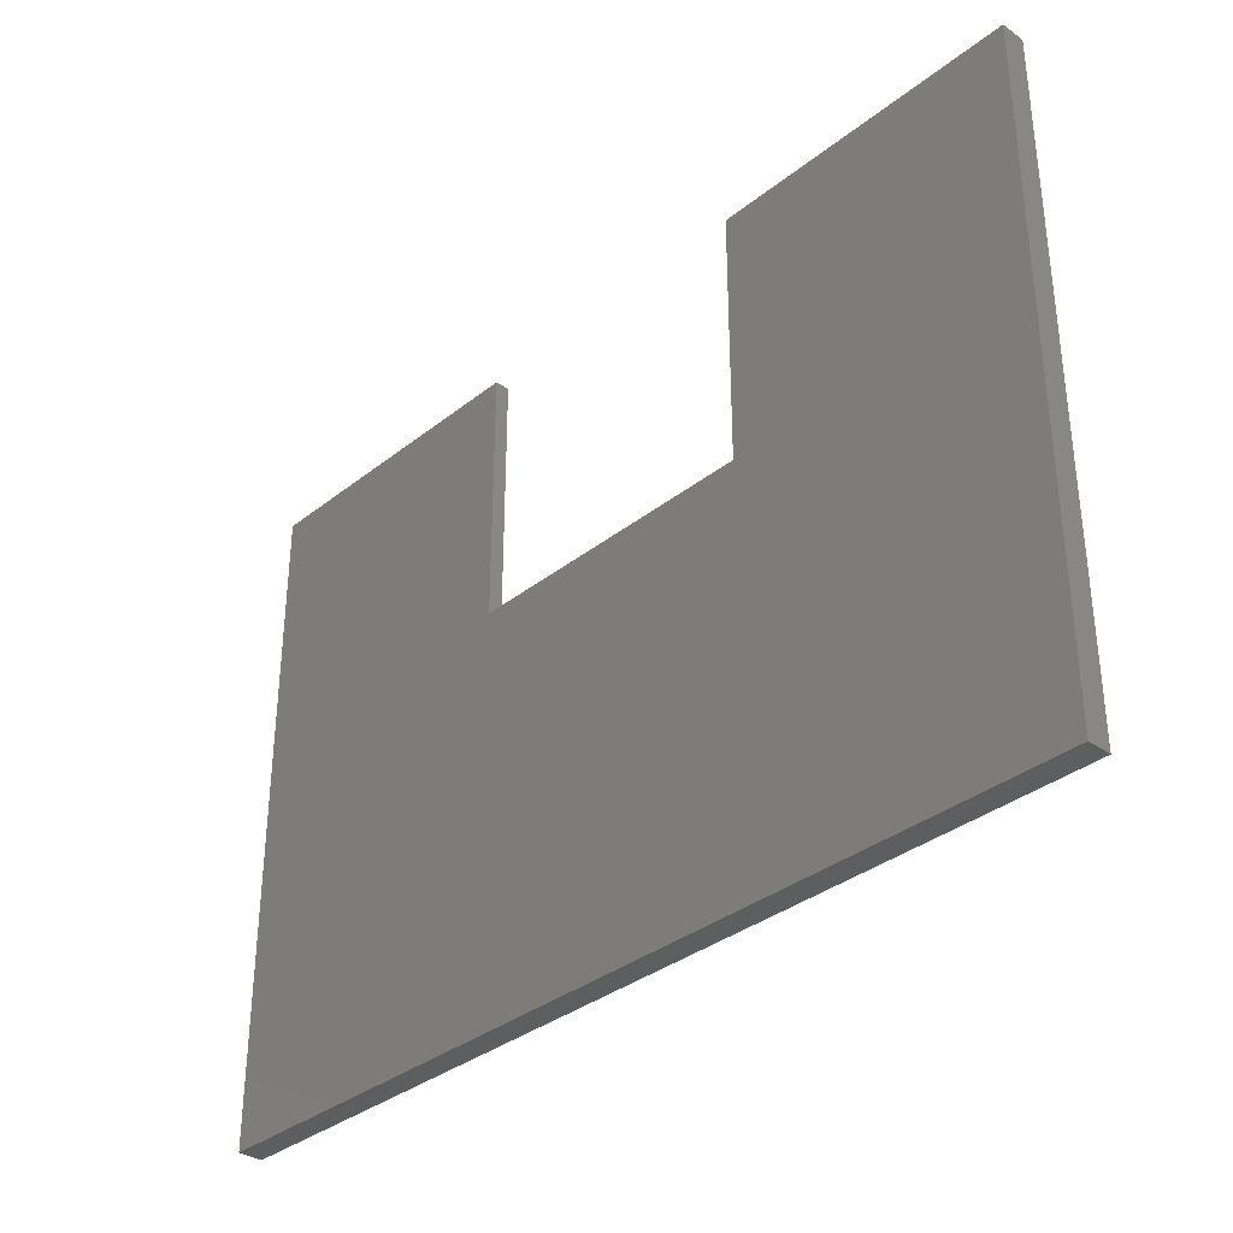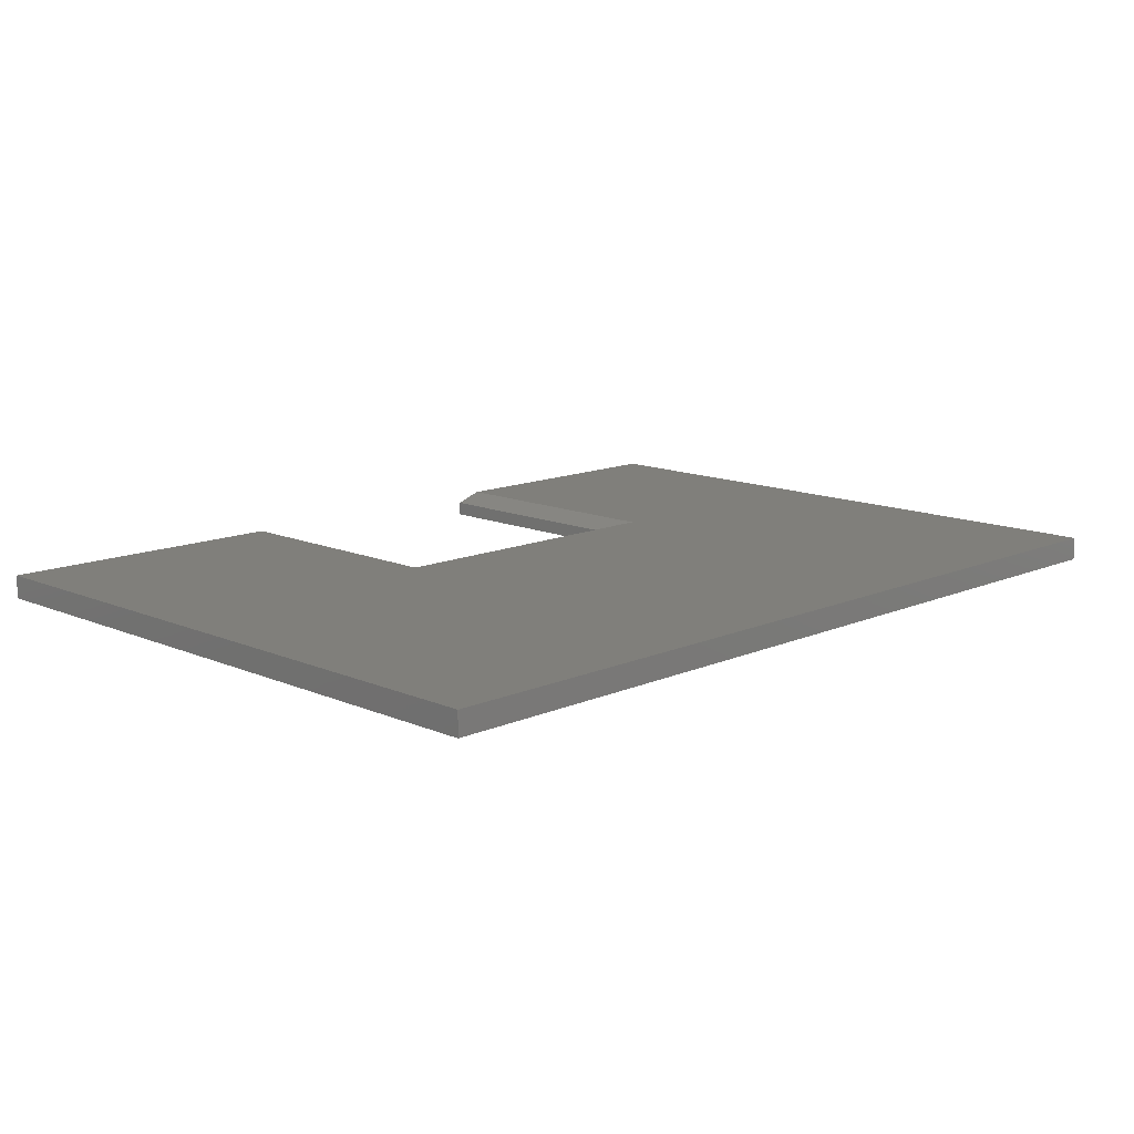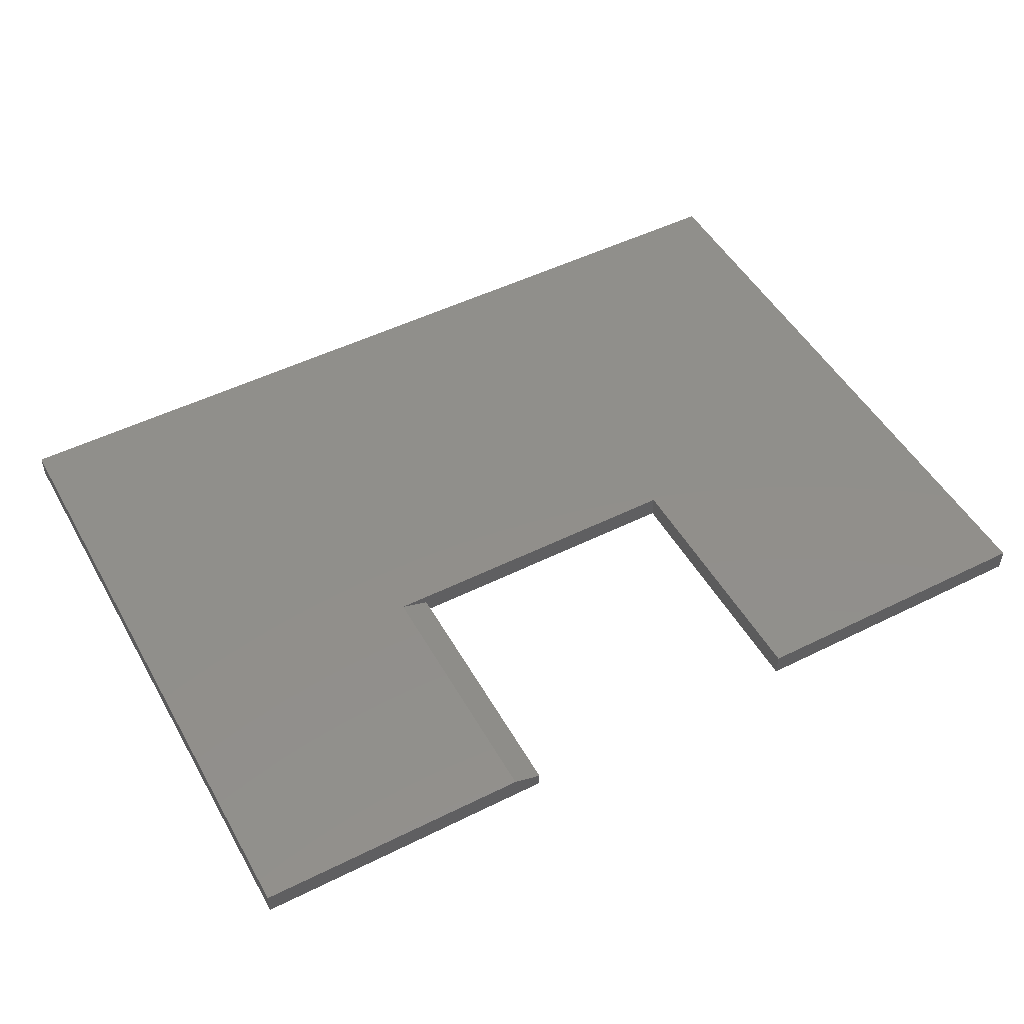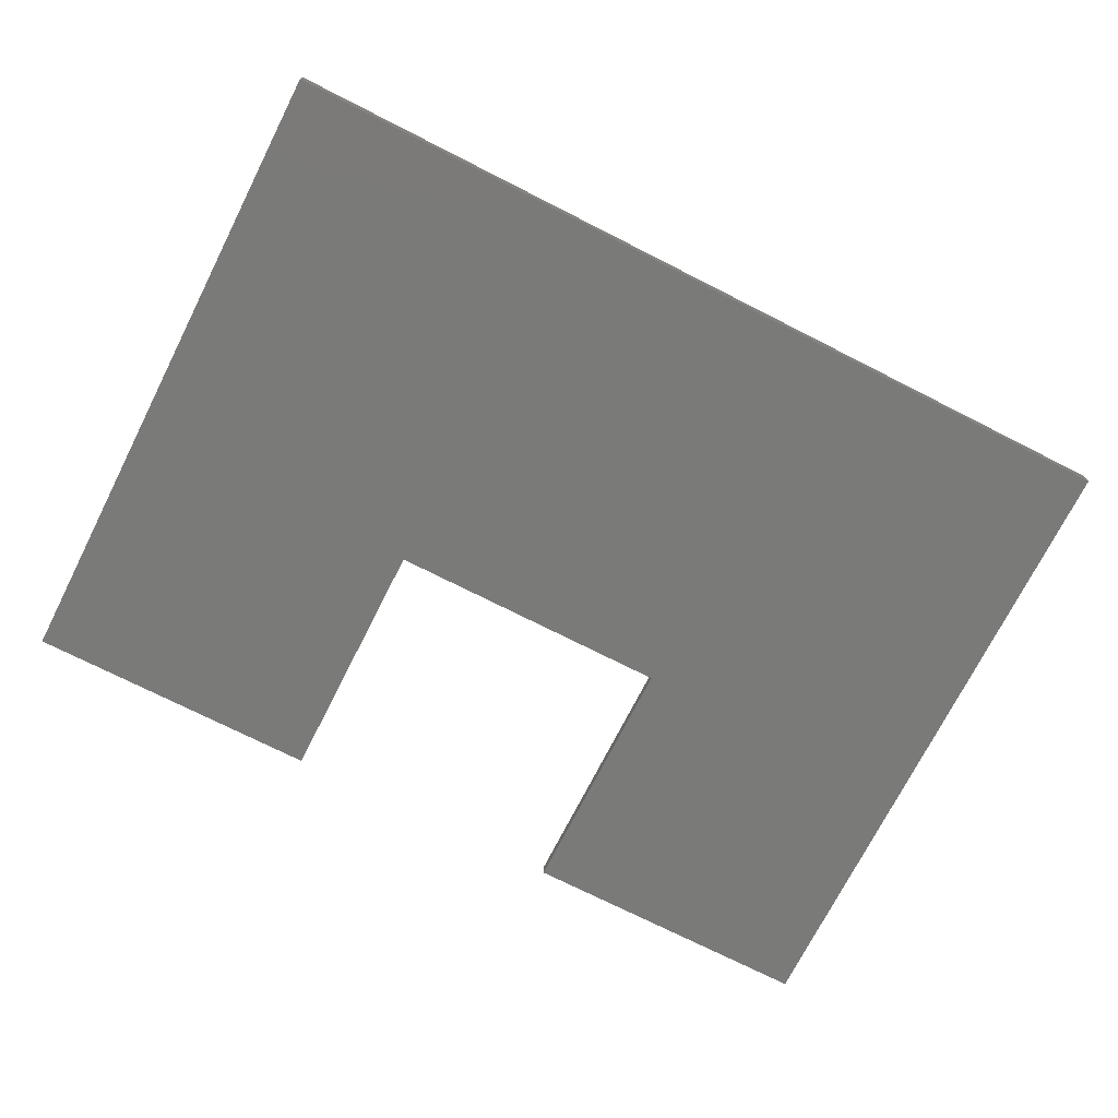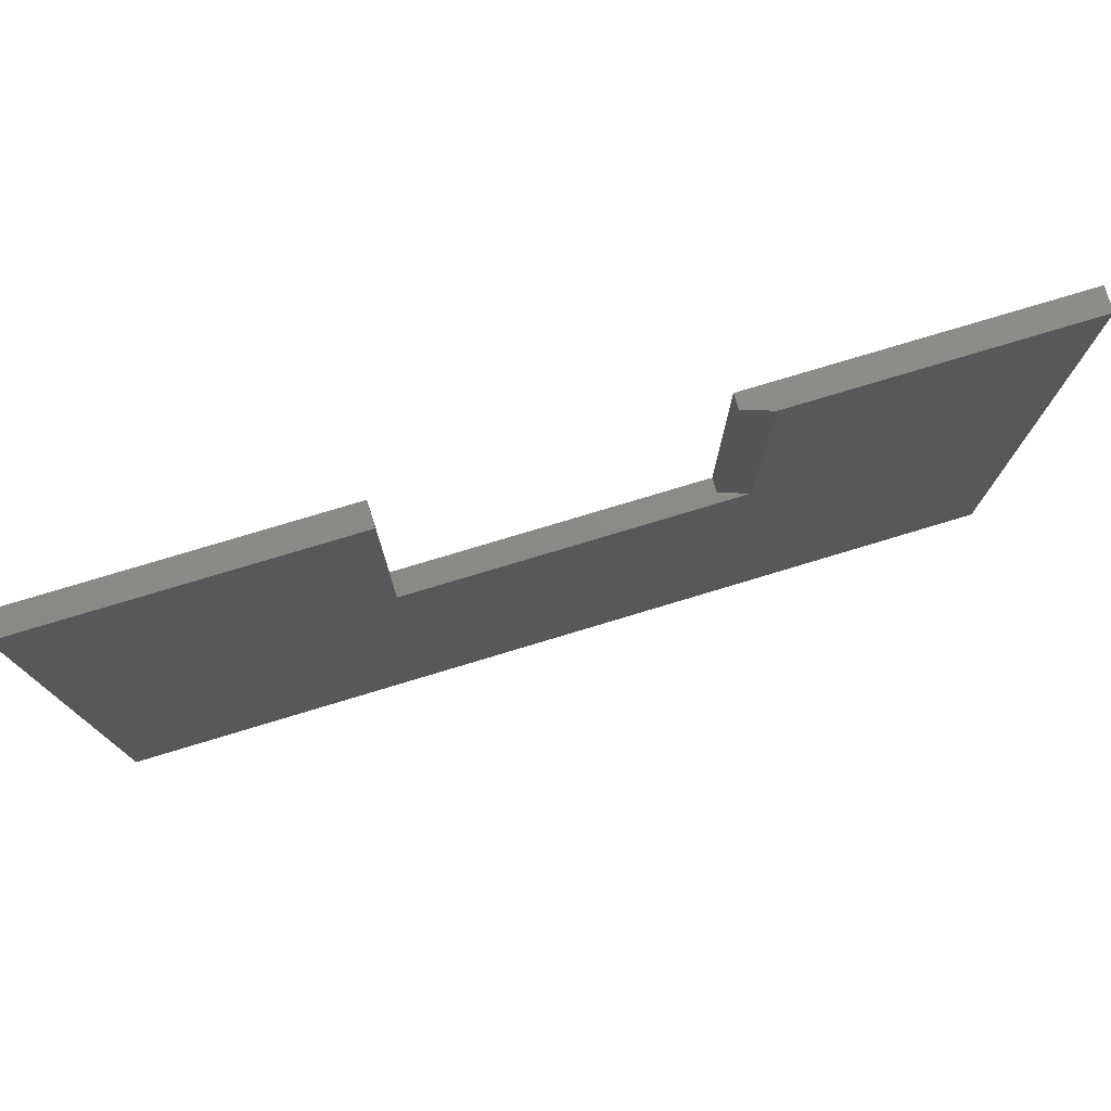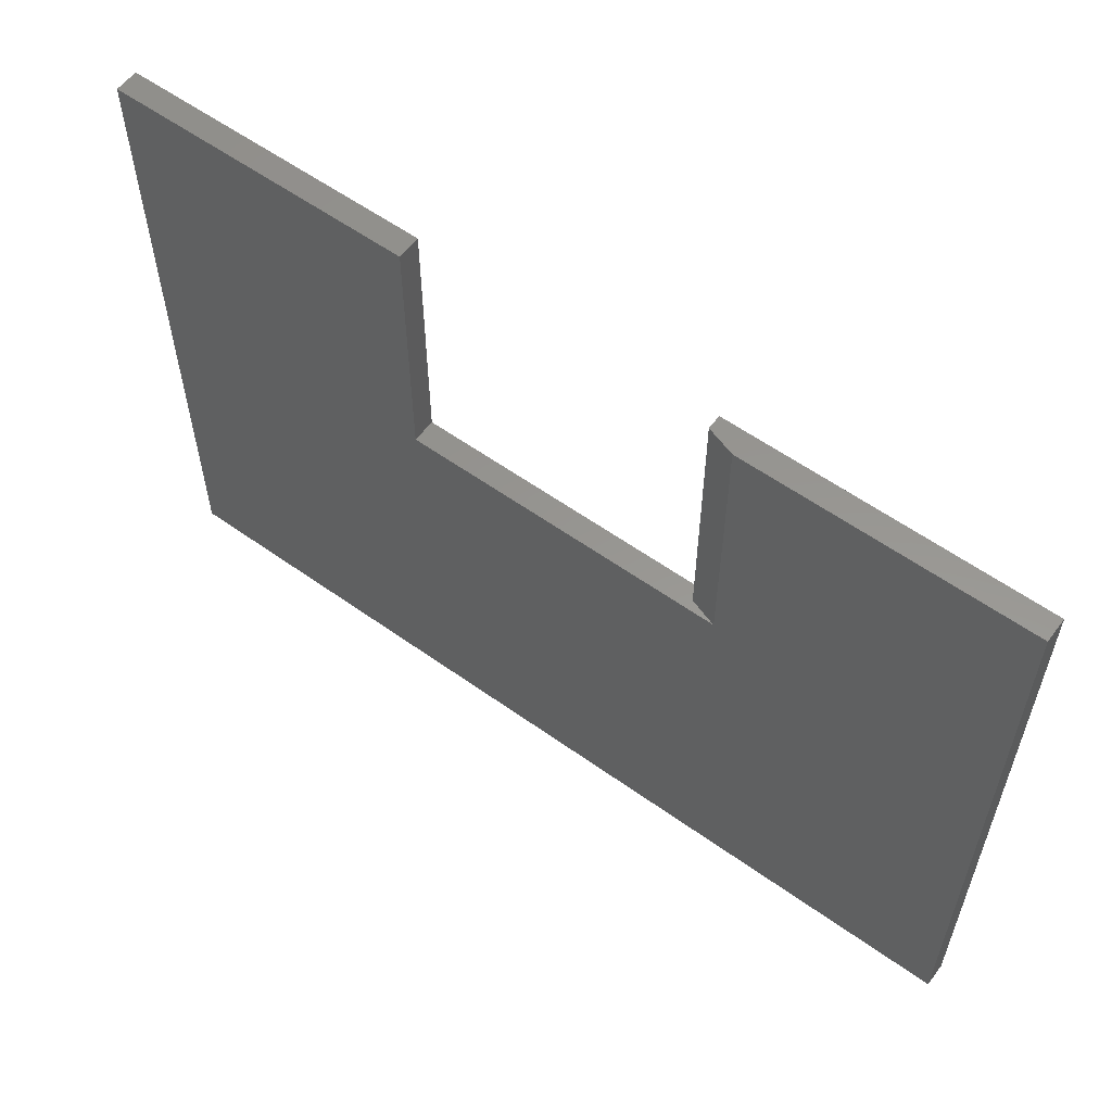
<metadata>
{"format":"stl","ext":"stl","renderer":"f3d","projection":"perspective","resolution":1024,"background":"white","views":[{"elev":-34.5,"azim":46.7,"up":"+Z"},{"elev":12.9,"azim":134.8,"up":"+Y"},{"elev":49.7,"azim":-28.7,"up":"+Y"},{"elev":-72.9,"azim":153.1,"up":"+Y"},{"elev":77.1,"azim":163.2,"up":"+Z"},{"elev":58.0,"azim":-143.5,"up":"+Z"}]}
</metadata>
<code>
# stl→obj: 18 verts, 32 faces
v 0.2447 -0.03906 0.5504
v 0.2447 2.314e-16 0.5504
v 0.2447 -0.03906 0.1241
v 0.2447 1.841e-16 0.1241
v 0.75 1.665e-16 -0.5391
v 0.75 2.875e-16 0.5504
v -0.75 0 -0.5391
v -0.2916 1.245e-16 0.1241
v -0.75 1.21e-16 0.5504
v -0.2916 1.718e-16 0.5504
v -0.75 -0.03906 0.5504
v -0.2447 -0.03906 0.5504
v -0.2447 -0.01562 0.5504
v -0.2447 -0.03906 0.1241
v -0.2447 -0.01562 0.1241
v -0.75 -0.03906 -0.5391
v 0.75 -0.03906 -0.5391
v 0.75 -0.03906 0.5504
f 1 2 3
f 3 2 4
f 5 2 6
f 2 5 4
f 4 5 7
f 4 7 8
f 8 7 9
f 8 9 10
f 9 11 10
f 10 11 12
f 10 12 13
f 14 15 12
f 12 15 13
f 14 3 15
f 15 3 4
f 15 4 8
f 16 7 17
f 17 7 5
f 15 8 13
f 13 8 10
f 16 17 3
f 16 3 14
f 16 14 12
f 16 12 11
f 3 17 1
f 1 17 18
f 11 9 16
f 16 9 7
f 18 6 1
f 1 6 2
f 17 5 18
f 18 5 6

</code>
